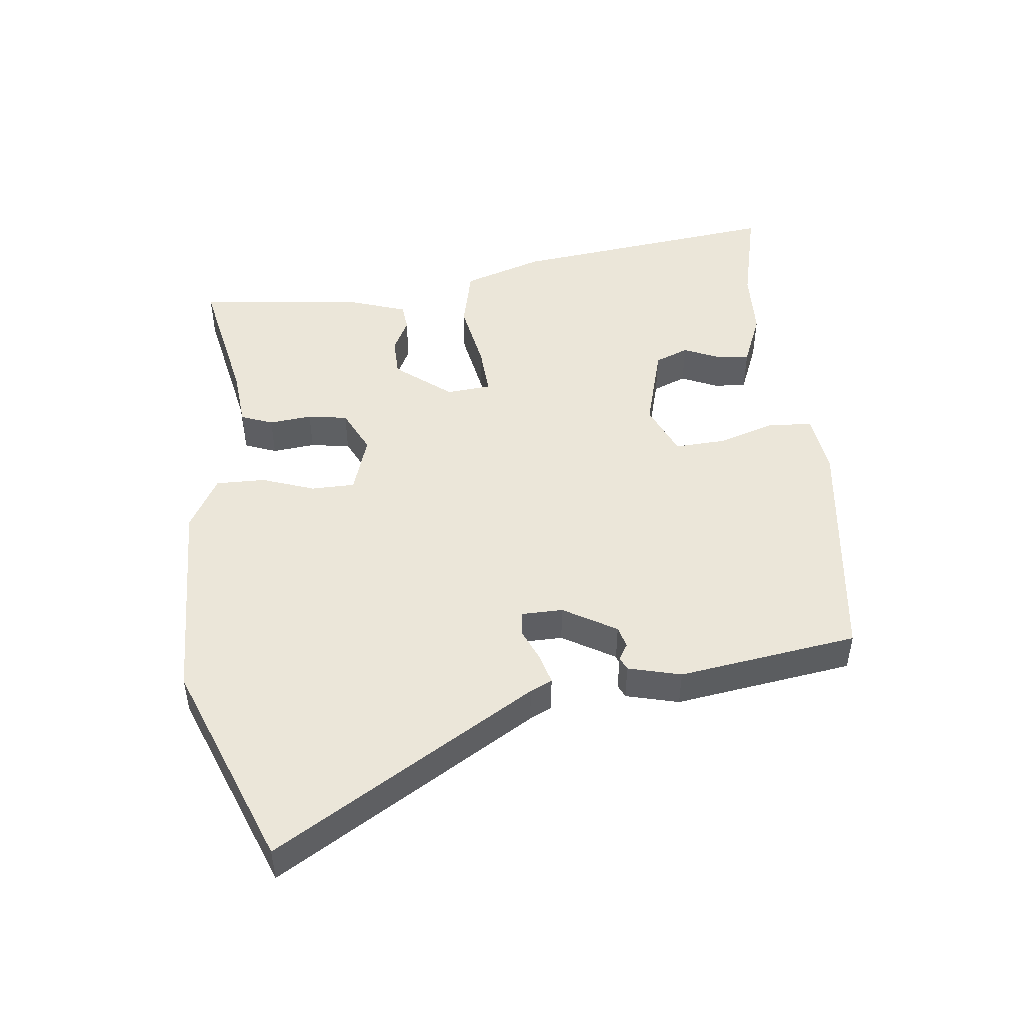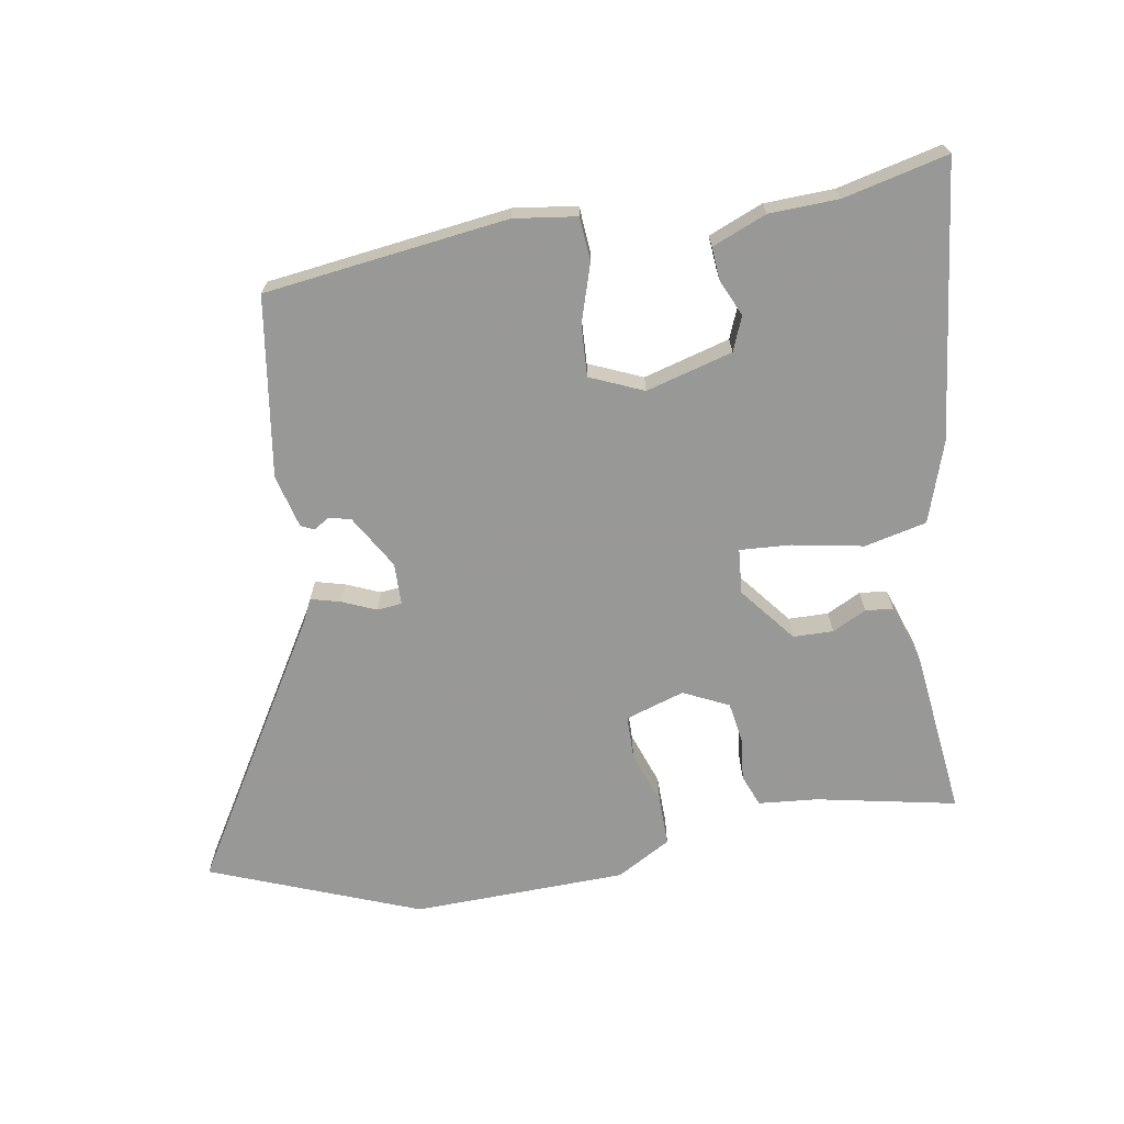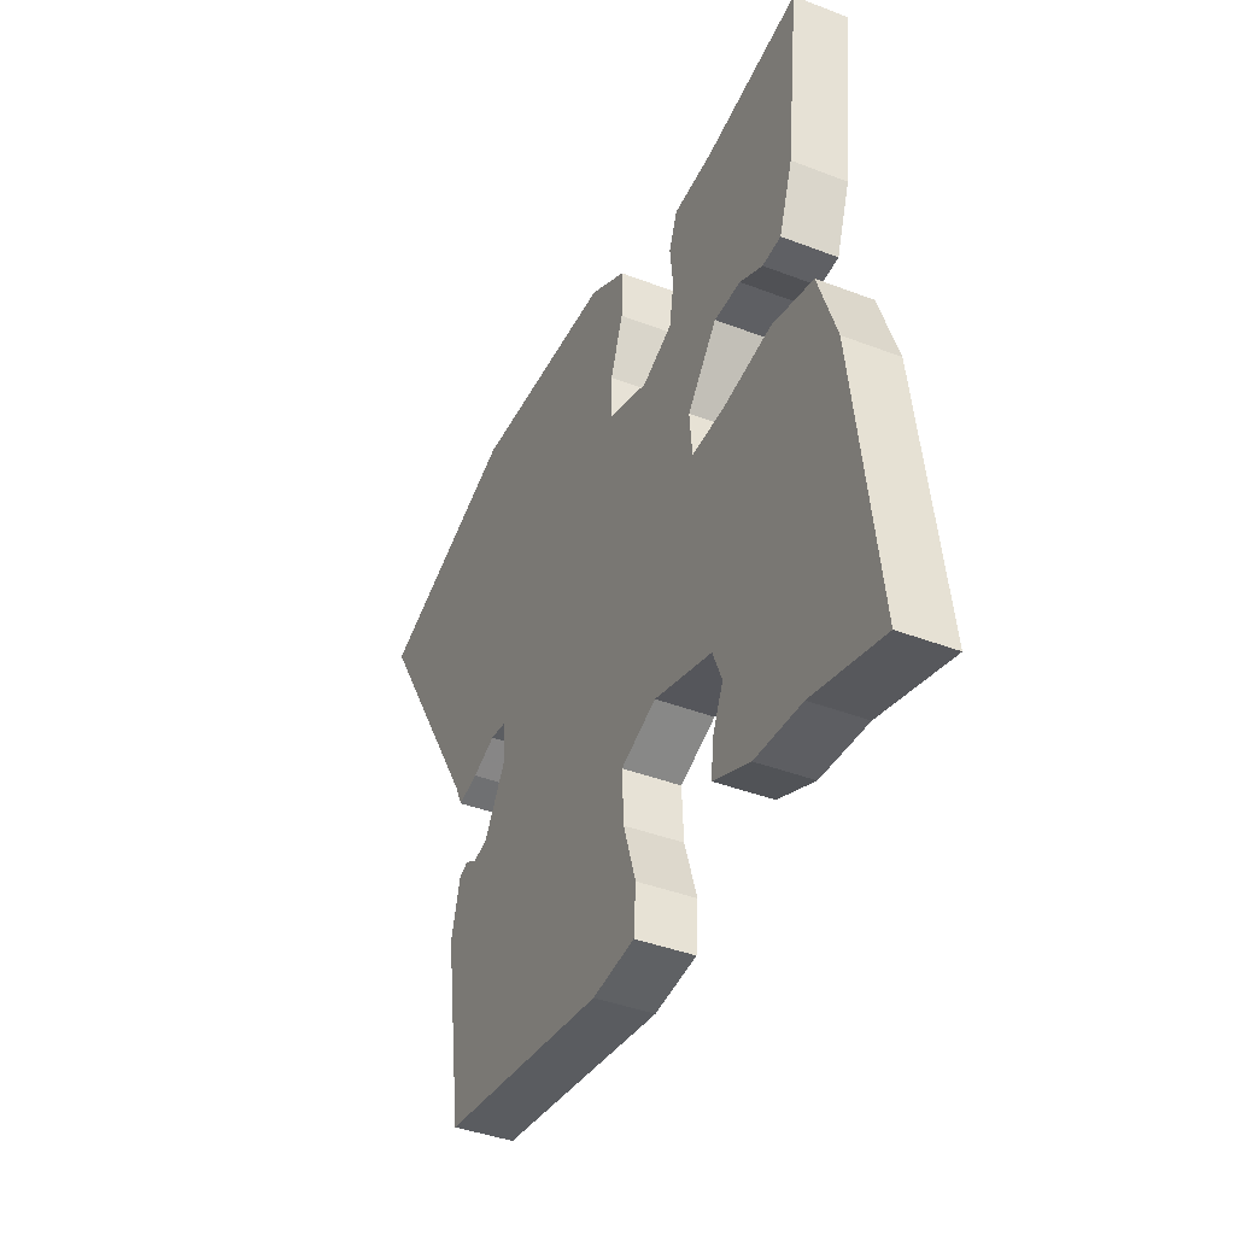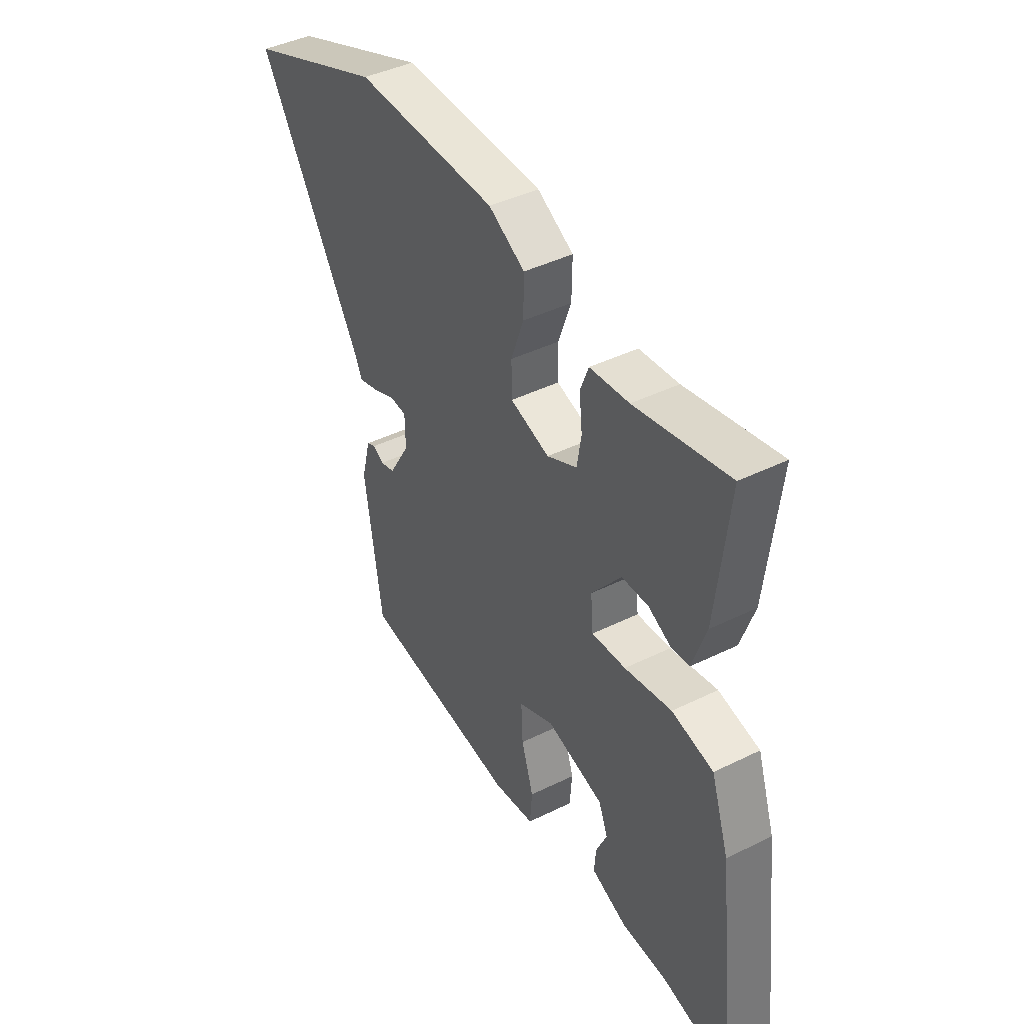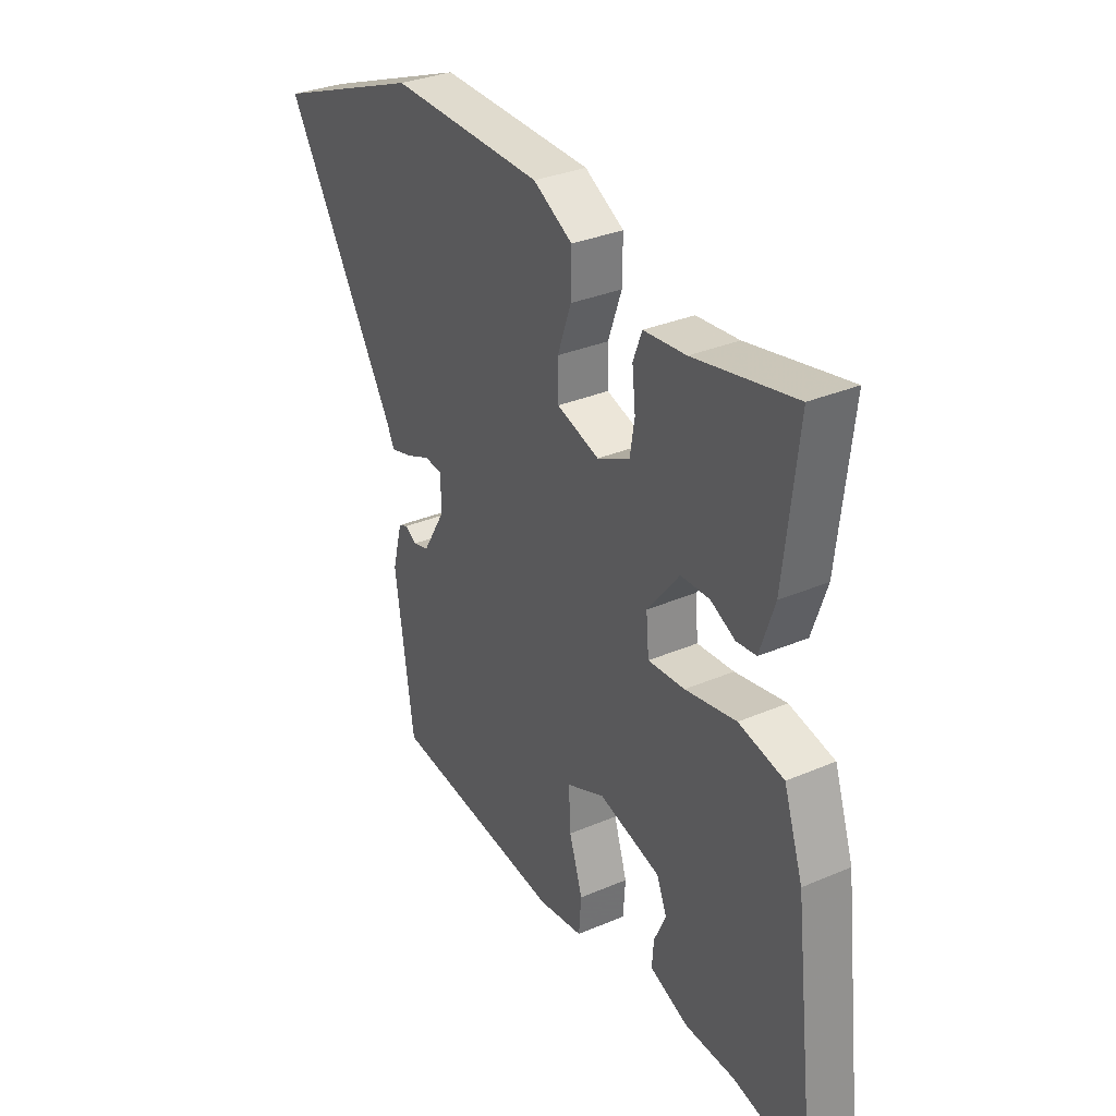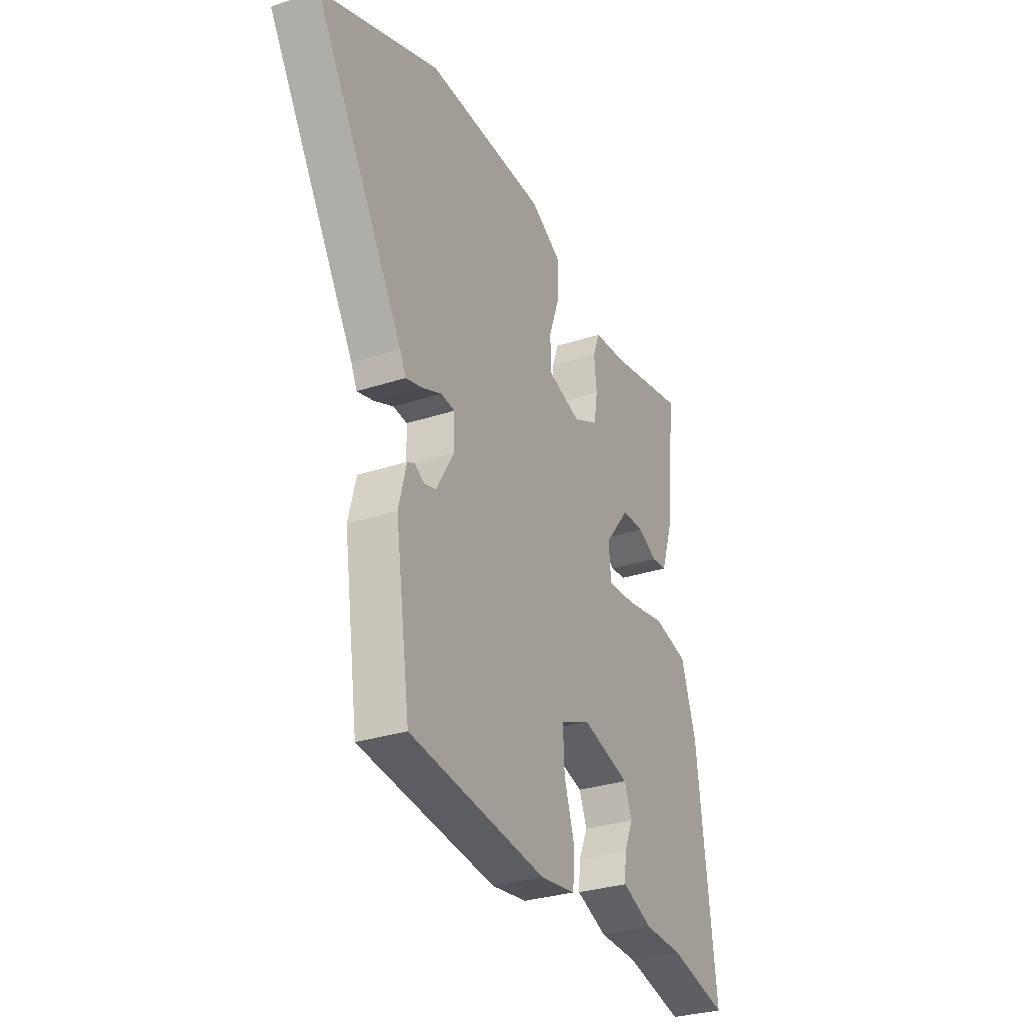
<metadata>
{"format":"obj","ext":"obj","renderer":"f3d","projection":"perspective","resolution":1024,"background":"white","views":[{"elev":47.7,"azim":83.5,"up":"+Y"},{"elev":-68.5,"azim":-170.5,"up":"+Y"},{"elev":-40.9,"azim":-115.1,"up":"+Z"},{"elev":42.4,"azim":-120.5,"up":"+Z"},{"elev":32.1,"azim":-121.0,"up":"+Z"},{"elev":-30.4,"azim":115.5,"up":"+Z"}]}
</metadata>
<code>
v 0.378 0.07 0.547
v 0.696 0.07 0.424
v 0.456 0.07 0.025
v 0.44 0.07 -0.009
v 0.395 0.07 0.003
v 0.343 0.07 0.025
v 0.305 0.07 0.021
v 0.304 0.07 -0.043
v 0.352 0.07 -0.124
v 0.385 0.07 -0.133
v 0.41 0.07 -0.118
v 0.43 0.07 -0.127
v 0.451 0.07 -0.208
v 0.411 0.07 -0.483
v 0.04 0.07 -0.531
v -0.056 0.07 -0.518
v -0.061 0.07 -0.451
v -0.033 0.07 -0.362
v -0.029 0.07 -0.284
v -0.11 0.07 -0.249
v -0.242 0.07 -0.286
v -0.263 0.07 -0.338
v -0.238 0.07 -0.394
v -0.234 0.07 -0.444
v -0.317 0.07 -0.478
v -0.423 0.07 -0.482
v -0.582 0.07 -0.52
v -0.532 0.07 -0.101
v -0.491 0.07 0.022
v -0.396 0.07 0.044
v -0.288 0.07 0.024
v -0.21 0.07 0.019
v -0.204 0.07 0.088
v -0.272 0.07 0.173
v -0.333 0.07 0.174
v -0.385 0.07 0.148
v -0.427 0.07 0.152
v -0.458 0.07 0.243
v -0.487 0.07 0.498
v -0.273 0.07 0.455
v -0.183 0.07 0.447
v -0.164 0.07 0.398
v -0.171 0.07 0.332
v -0.161 0.07 0.271
v -0.092 0.07 0.238
v -0.002 0.07 0.267
v -0.001 0.07 0.334
v -0.03 0.07 0.415
v -0.031 0.07 0.491
v 0.052 0.07 0.538
v 0.378 0 0.547
v 0.696 0 0.424
v 0.456 0 0.025
v 0.44 0 -0.009
v 0.395 0 0.003
v 0.343 0 0.025
v 0.305 0 0.021
v 0.304 0 -0.043
v 0.352 0 -0.124
v 0.385 0 -0.133
v 0.41 0 -0.118
v 0.43 0 -0.127
v 0.451 0 -0.208
v 0.411 0 -0.483
v 0.04 0 -0.531
v -0.056 0 -0.518
v -0.061 0 -0.451
v -0.033 0 -0.362
v -0.029 0 -0.284
v -0.11 0 -0.249
v -0.242 0 -0.286
v -0.263 0 -0.338
v -0.238 0 -0.394
v -0.234 0 -0.444
v -0.317 0 -0.478
v -0.423 0 -0.482
v -0.582 0 -0.52
v -0.532 0 -0.101
v -0.491 0 0.022
v -0.396 0 0.044
v -0.288 0 0.024
v -0.21 0 0.019
v -0.204 0 0.088
v -0.272 0 0.173
v -0.333 0 0.174
v -0.385 0 0.148
v -0.427 0 0.152
v -0.458 0 0.243
v -0.487 0 0.498
v -0.273 0 0.455
v -0.183 0 0.447
v -0.164 0 0.398
v -0.171 0 0.332
v -0.161 0 0.271
v -0.092 0 0.238
v -0.002 0 0.267
v -0.001 0 0.334
v -0.03 0 0.415
v -0.031 0 0.491
v 0.052 0 0.538
f 1 2 3
f 50 1 3
f 49 50 3
f 48 49 3
f 47 48 3
f 4 5 6
f 3 4 6
f 47 3 6
f 46 47 6
f 45 46 6 7
f 44 45 7 8
f 40 41 42 43
f 40 43 44
f 39 40 44
f 38 39 44
f 37 38 44
f 36 37 44
f 35 36 44
f 34 35 44
f 44 8 9
f 34 44 9
f 33 34 9
f 29 30 31
f 28 29 31
f 27 28 31
f 26 27 31
f 26 31 32
f 24 25 26
f 23 24 26
f 22 23 26
f 21 22 26 32
f 20 21 32
f 32 33 9
f 20 32 9
f 19 20 9
f 15 16 17
f 14 15 17
f 13 14 17
f 12 13 17
f 11 12 17
f 10 11 17
f 10 17 18
f 9 10 18 19
f 53 52 51
f 53 51 100
f 53 100 99
f 53 99 98
f 53 98 97
f 56 55 54
f 56 54 53
f 56 53 97
f 56 97 96
f 57 56 96 95
f 58 57 95 94
f 93 92 91 90
f 94 93 90
f 94 90 89
f 94 89 88
f 94 88 87
f 94 87 86
f 94 86 85
f 94 85 84
f 59 58 94
f 59 94 84
f 59 84 83
f 81 80 79
f 81 79 78
f 81 78 77
f 81 77 76
f 82 81 76
f 76 75 74
f 76 74 73
f 76 73 72
f 82 76 72 71
f 82 71 70
f 59 83 82
f 59 82 70
f 59 70 69
f 67 66 65
f 67 65 64
f 67 64 63
f 67 63 62
f 67 62 61
f 67 61 60
f 68 67 60
f 69 68 60 59
f 1 51 52 2
f 2 52 53 3
f 3 53 54 4
f 4 54 55 5
f 5 55 56 6
f 6 56 57 7
f 7 57 58 8
f 8 58 59 9
f 9 59 60 10
f 10 60 61 11
f 11 61 62 12
f 12 62 63 13
f 13 63 64 14
f 14 64 65 15
f 15 65 66 16
f 16 66 67 17
f 17 67 68 18
f 18 68 69 19
f 19 69 70 20
f 20 70 71 21
f 21 71 72 22
f 22 72 73 23
f 23 73 74 24
f 24 74 75 25
f 25 75 76 26
f 26 76 77 27
f 27 77 78 28
f 28 78 79 29
f 29 79 80 30
f 30 80 81 31
f 31 81 82 32
f 32 82 83 33
f 33 83 84 34
f 34 84 85 35
f 35 85 86 36
f 36 86 87 37
f 37 87 88 38
f 38 88 89 39
f 39 89 90 40
f 40 90 91 41
f 41 91 92 42
f 42 92 93 43
f 43 93 94 44
f 44 94 95 45
f 45 95 96 46
f 46 96 97 47
f 47 97 98 48
f 48 98 99 49
f 49 99 100 50
f 50 100 51 1

</code>
